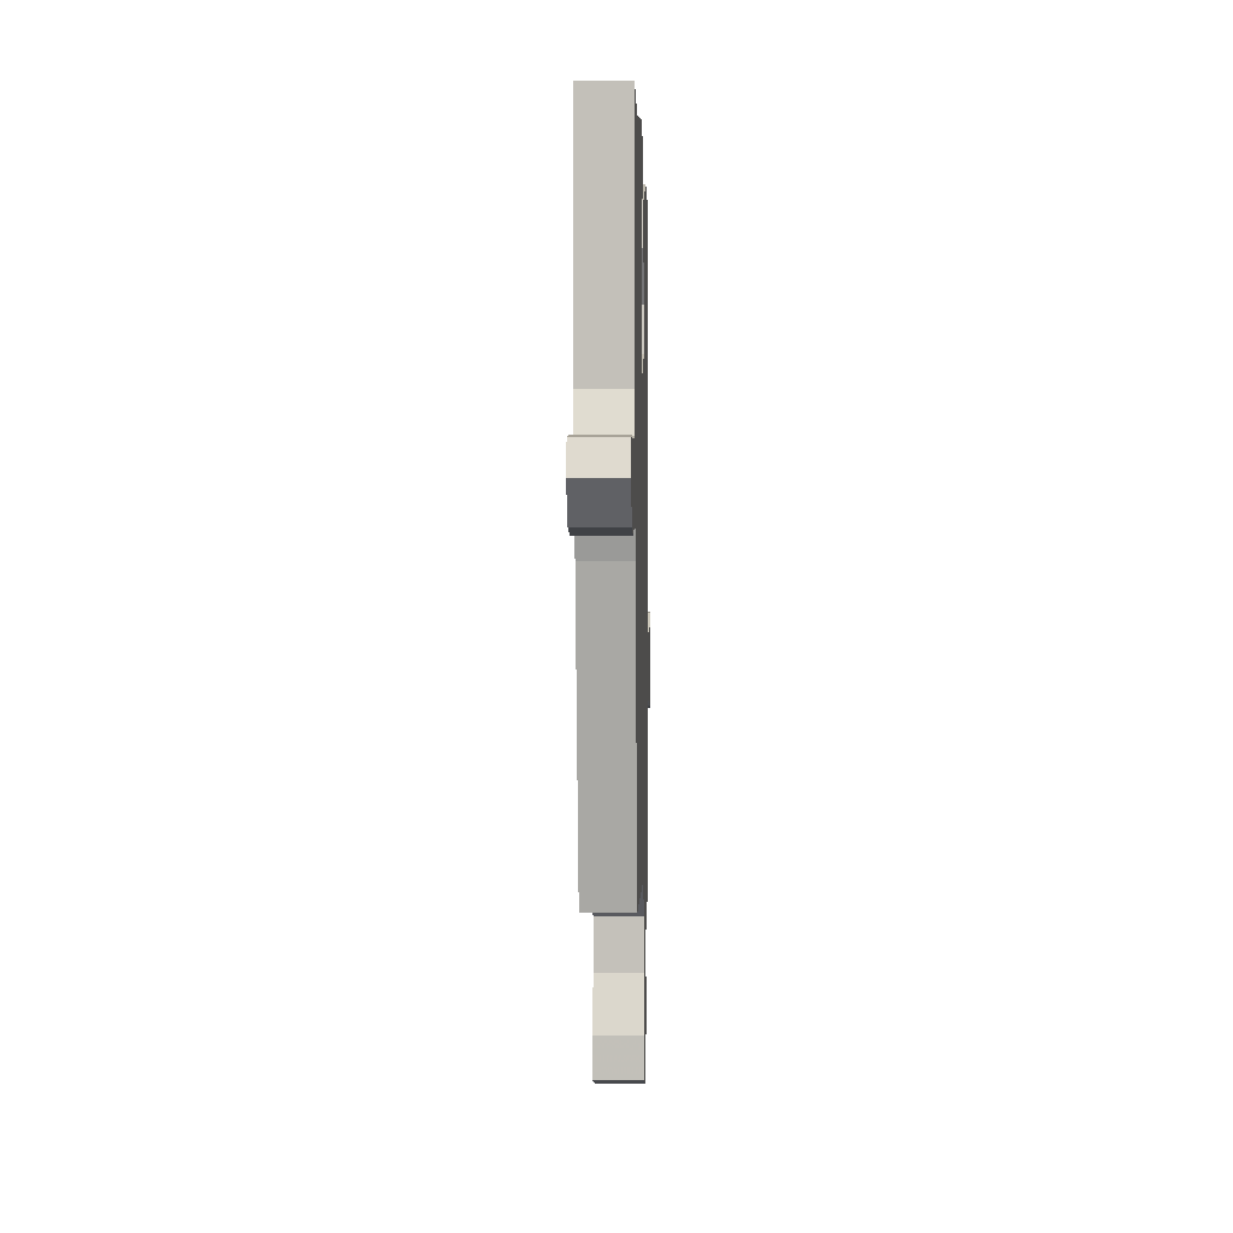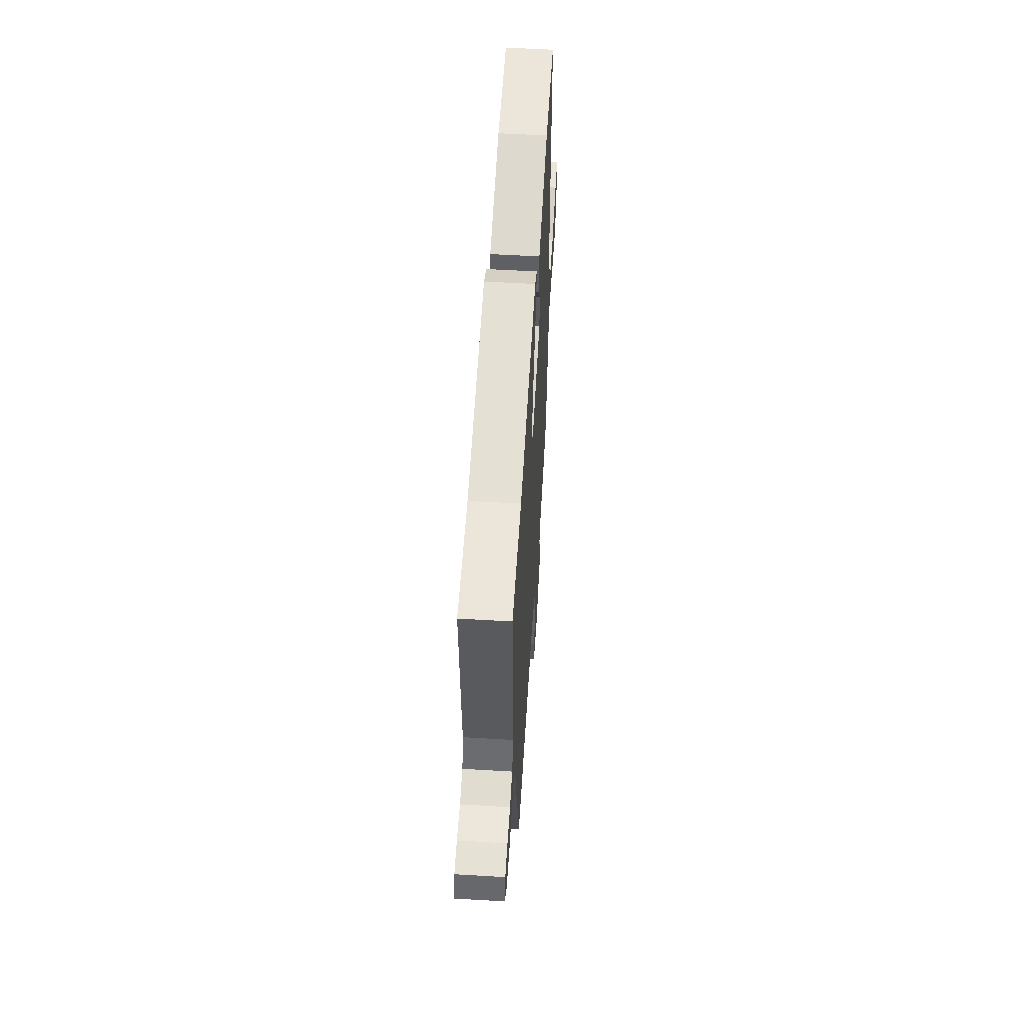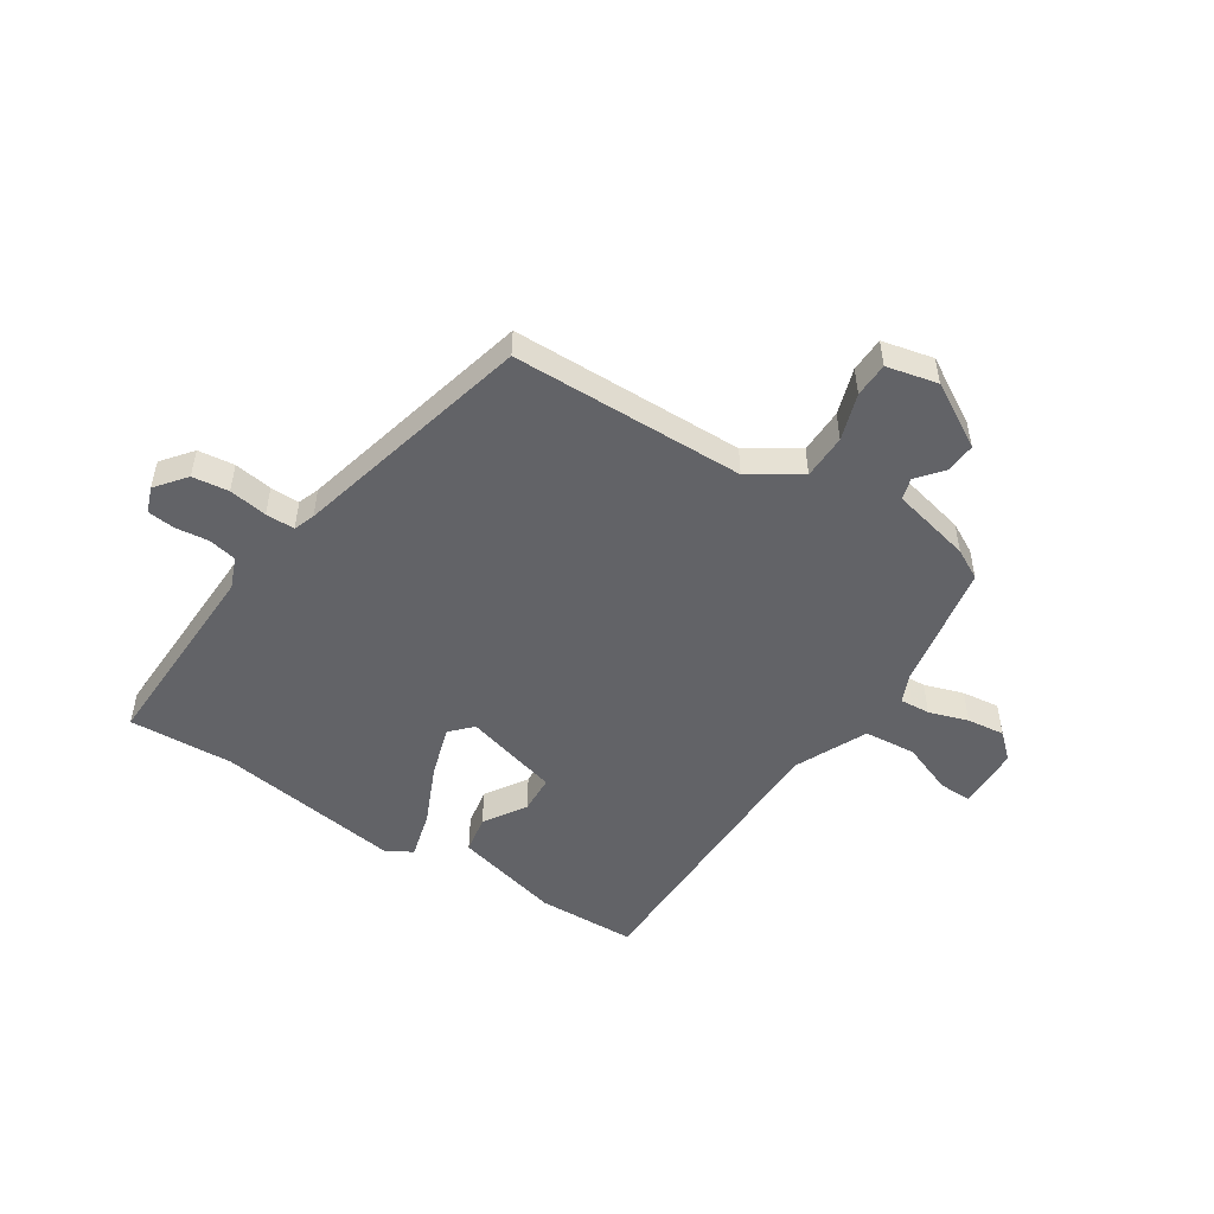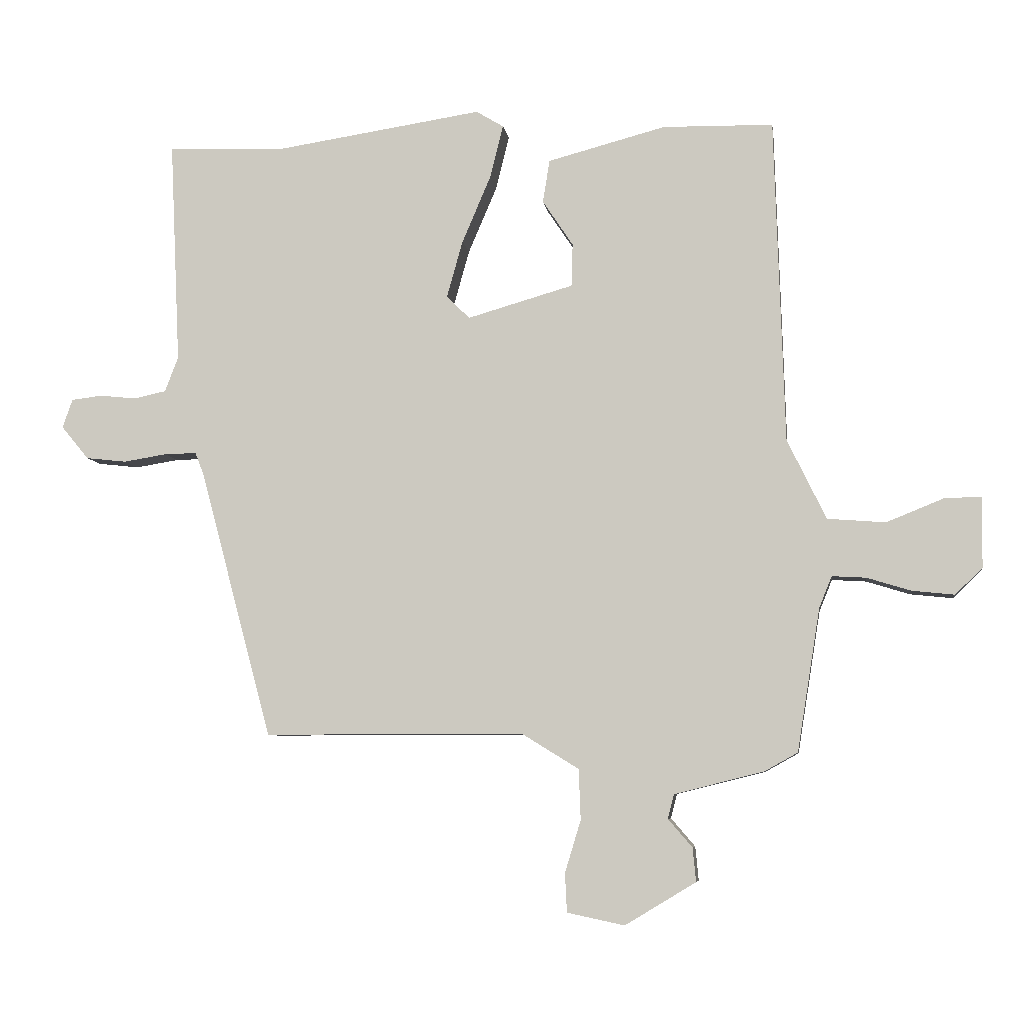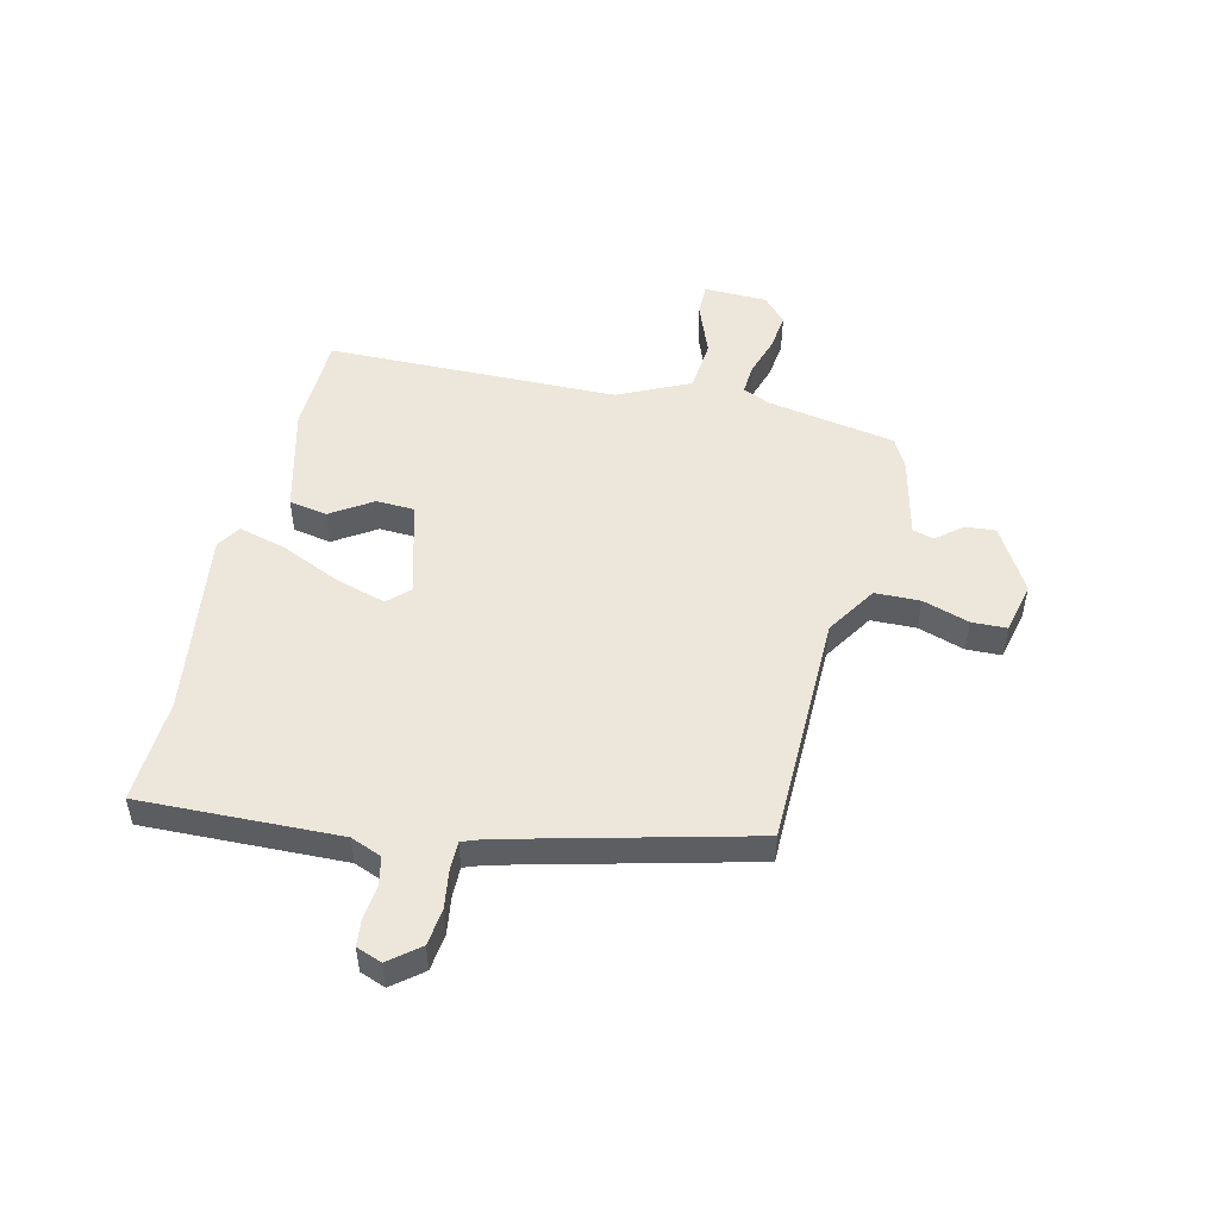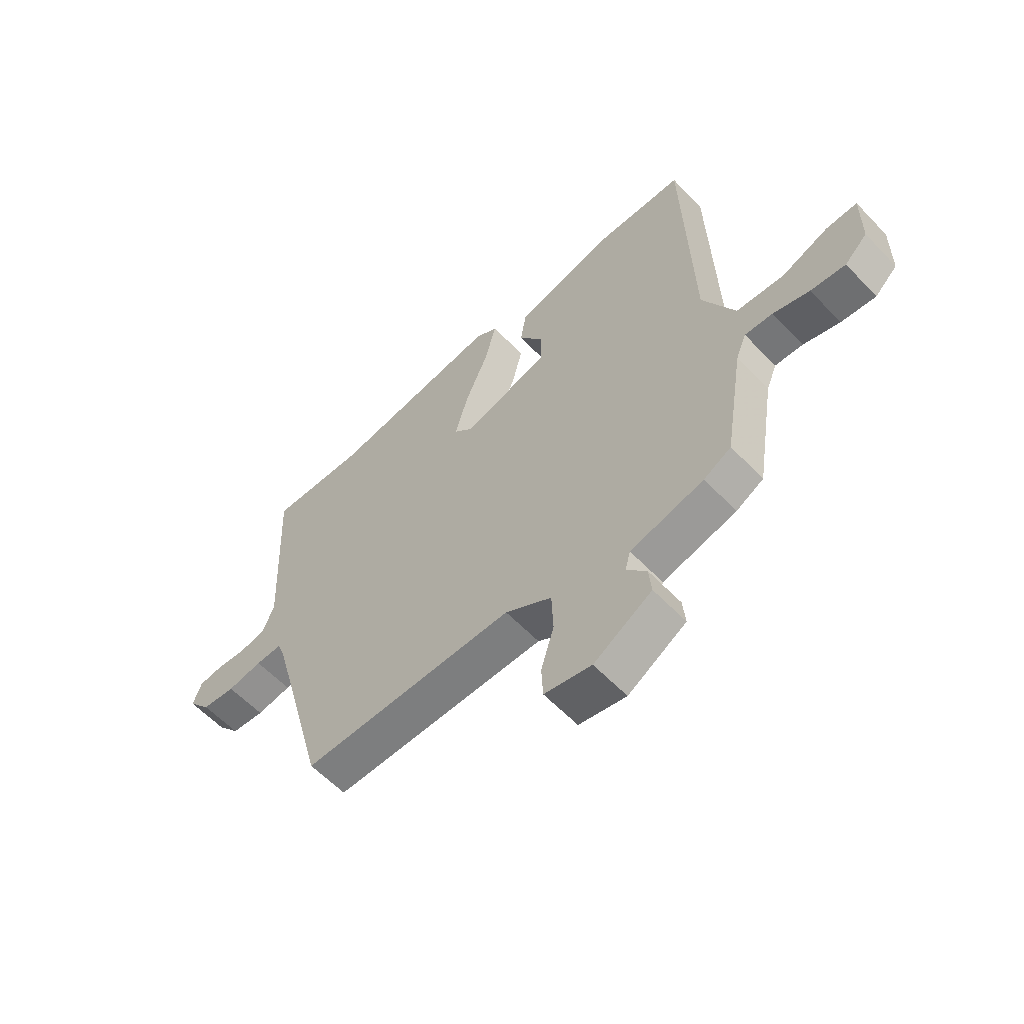
<metadata>
{"format":"obj","ext":"obj","renderer":"f3d","projection":"perspective","resolution":1024,"background":"white","views":[{"elev":-0.1,"azim":91.5,"up":"+Z"},{"elev":56.8,"azim":93.5,"up":"+Z"},{"elev":-51.0,"azim":148.1,"up":"+Y"},{"elev":-6.6,"azim":-172.2,"up":"+Z"},{"elev":50.7,"azim":104.2,"up":"+Y"},{"elev":-59.3,"azim":-136.8,"up":"+Z"}]}
</metadata>
<code>
v -0.452 0.07 0.504
v -0.279 0.07 0.507
v -0.094 0.07 0.458
v -0.083 0.07 0.391
v -0.131 0.07 0.319
v -0.129 0.07 0.252
v 0.037 0.07 0.204
v 0.073 0.07 0.24
v 0.048 0.07 0.329
v 0.003 0.07 0.434
v -0.018 0.07 0.518
v 0.025 0.07 0.544
v 0.351 0.07 0.494
v 0.534 0.07 0.501
v 0.518 0.07 0.151
v 0.539 0.07 0.096
v 0.589 0.07 0.085
v 0.647 0.07 0.091
v 0.695 0.07 0.085
v 0.711 0.07 0.04
v 0.668 0.07 -0.012
v 0.604 0.07 -0.019
v 0.537 0.07 -0.008
v 0.486 0.07 -0.007
v 0.472 0.07 -0.044
v 0.36 0.07 -0.463
v -0.049 0.07 -0.463
v -0.138 0.07 -0.518
v -0.141 0.07 -0.597
v -0.116 0.07 -0.679
v -0.119 0.07 -0.74
v -0.209 0.07 -0.759
v -0.32 0.07 -0.692
v -0.315 0.07 -0.639
v -0.277 0.07 -0.595
v -0.287 0.07 -0.557
v -0.427 0.07 -0.522
v -0.479 0.07 -0.493
v -0.515 0.07 -0.269
v -0.535 0.07 -0.22
v -0.588 0.07 -0.223
v -0.657 0.07 -0.244
v -0.723 0.07 -0.251
v -0.766 0.07 -0.21
v -0.767 0.07 -0.099
v -0.709 0.07 -0.101
v -0.62 0.07 -0.137
v -0.529 0.07 -0.13
v -0.468 0.07 -0.005
v -0.452 0 0.504
v -0.279 0 0.507
v -0.094 0 0.458
v -0.083 0 0.391
v -0.131 0 0.319
v -0.129 0 0.252
v 0.037 0 0.204
v 0.073 0 0.24
v 0.048 0 0.329
v 0.003 0 0.434
v -0.018 0 0.518
v 0.025 0 0.544
v 0.351 0 0.494
v 0.534 0 0.501
v 0.518 0 0.151
v 0.539 0 0.096
v 0.589 0 0.085
v 0.647 0 0.091
v 0.695 0 0.085
v 0.711 0 0.04
v 0.668 0 -0.012
v 0.604 0 -0.019
v 0.537 0 -0.008
v 0.486 0 -0.007
v 0.472 0 -0.044
v 0.36 0 -0.463
v -0.049 0 -0.463
v -0.138 0 -0.518
v -0.141 0 -0.597
v -0.116 0 -0.679
v -0.119 0 -0.74
v -0.209 0 -0.759
v -0.32 0 -0.692
v -0.315 0 -0.639
v -0.277 0 -0.595
v -0.287 0 -0.557
v -0.427 0 -0.522
v -0.479 0 -0.493
v -0.515 0 -0.269
v -0.535 0 -0.22
v -0.588 0 -0.223
v -0.657 0 -0.244
v -0.723 0 -0.251
v -0.766 0 -0.21
v -0.767 0 -0.099
v -0.709 0 -0.101
v -0.62 0 -0.137
v -0.529 0 -0.13
v -0.468 0 -0.005
f 44 45 46 47
f 44 47 48
f 41 42 43 44
f 40 41 44 48
f 39 40 48 49
f 36 37 38 39
f 32 33 34 35
f 32 35 36
f 29 30 31 32
f 28 29 32 36
f 27 28 36 39
f 25 26 27 39
f 20 21 22 23
f 20 23 24
f 17 18 19 20
f 16 17 20 24
f 15 16 24
f 13 14 15 24
f 9 10 11 12
f 8 9 12 13
f 7 8 13 24
f 2 3 4 5
f 49 1 2 5
f 49 5 6
f 24 25 39 49
f 6 7 24 49
f 96 95 94 93
f 97 96 93
f 93 92 91 90
f 97 93 90 89
f 98 97 89 88
f 88 87 86 85
f 84 83 82 81
f 85 84 81
f 81 80 79 78
f 85 81 78 77
f 88 85 77 76
f 88 76 75 74
f 72 71 70 69
f 73 72 69
f 69 68 67 66
f 73 69 66 65
f 73 65 64
f 73 64 63 62
f 61 60 59 58
f 62 61 58 57
f 73 62 57 56
f 54 53 52 51
f 54 51 50 98
f 55 54 98
f 98 88 74 73
f 98 73 56 55
f 1 50 51 2
f 2 51 52 3
f 3 52 53 4
f 4 53 54 5
f 5 54 55 6
f 6 55 56 7
f 7 56 57 8
f 8 57 58 9
f 9 58 59 10
f 10 59 60 11
f 11 60 61 12
f 12 61 62 13
f 13 62 63 14
f 14 63 64 15
f 15 64 65 16
f 16 65 66 17
f 17 66 67 18
f 18 67 68 19
f 19 68 69 20
f 20 69 70 21
f 21 70 71 22
f 22 71 72 23
f 23 72 73 24
f 24 73 74 25
f 25 74 75 26
f 26 75 76 27
f 27 76 77 28
f 28 77 78 29
f 29 78 79 30
f 30 79 80 31
f 31 80 81 32
f 32 81 82 33
f 33 82 83 34
f 34 83 84 35
f 35 84 85 36
f 36 85 86 37
f 37 86 87 38
f 38 87 88 39
f 39 88 89 40
f 40 89 90 41
f 41 90 91 42
f 42 91 92 43
f 43 92 93 44
f 44 93 94 45
f 45 94 95 46
f 46 95 96 47
f 47 96 97 48
f 48 97 98 49
f 49 98 50 1

</code>
